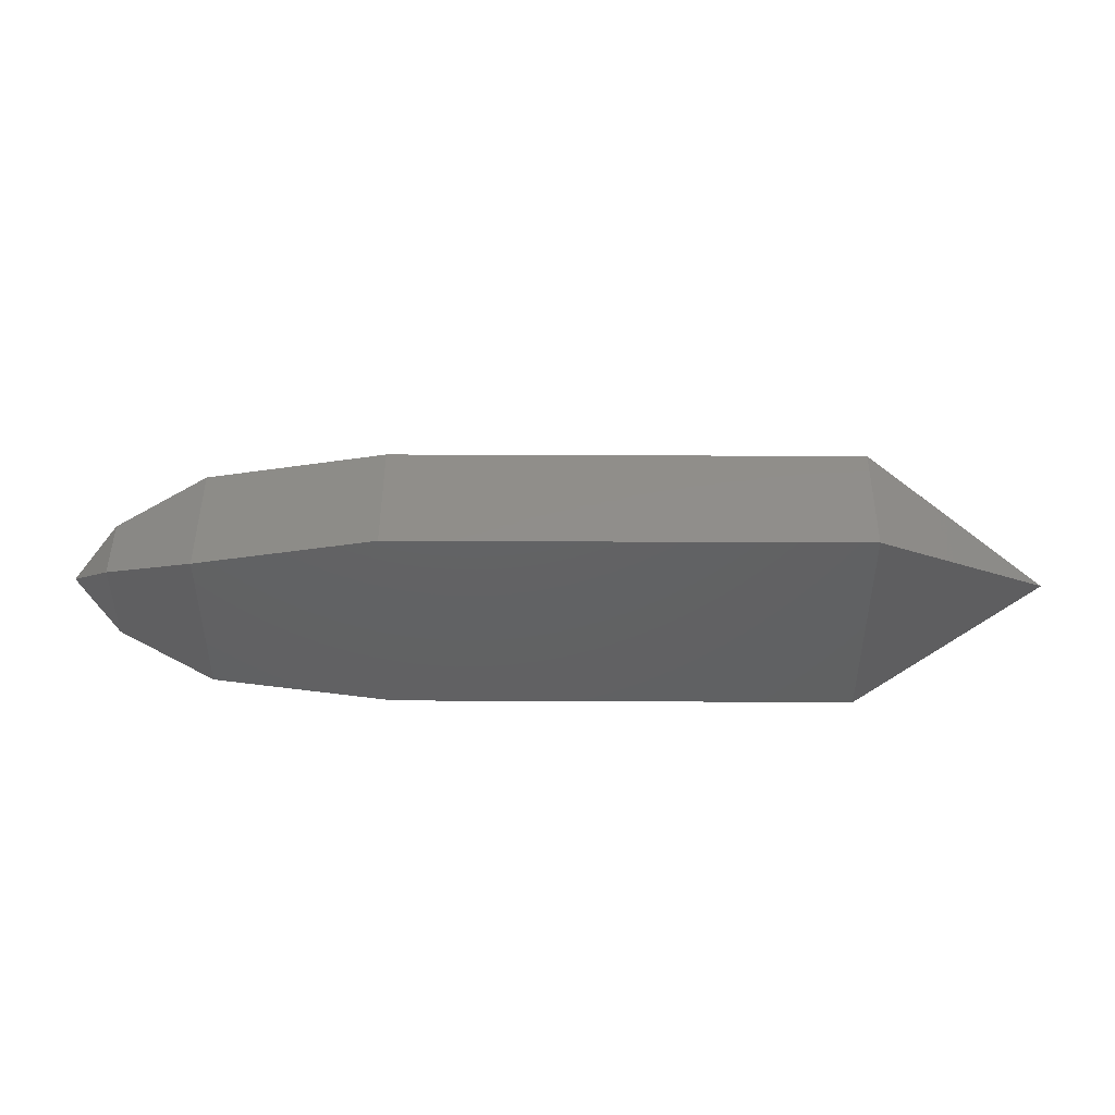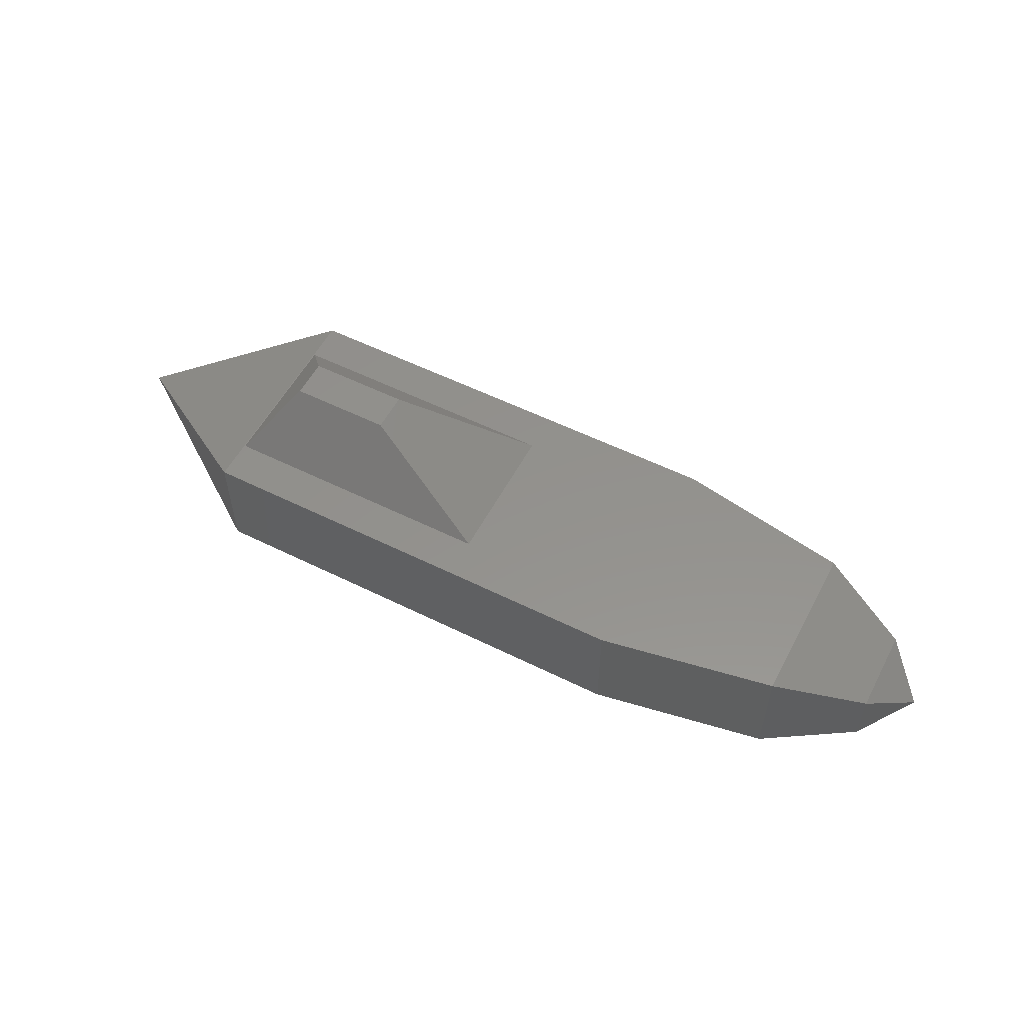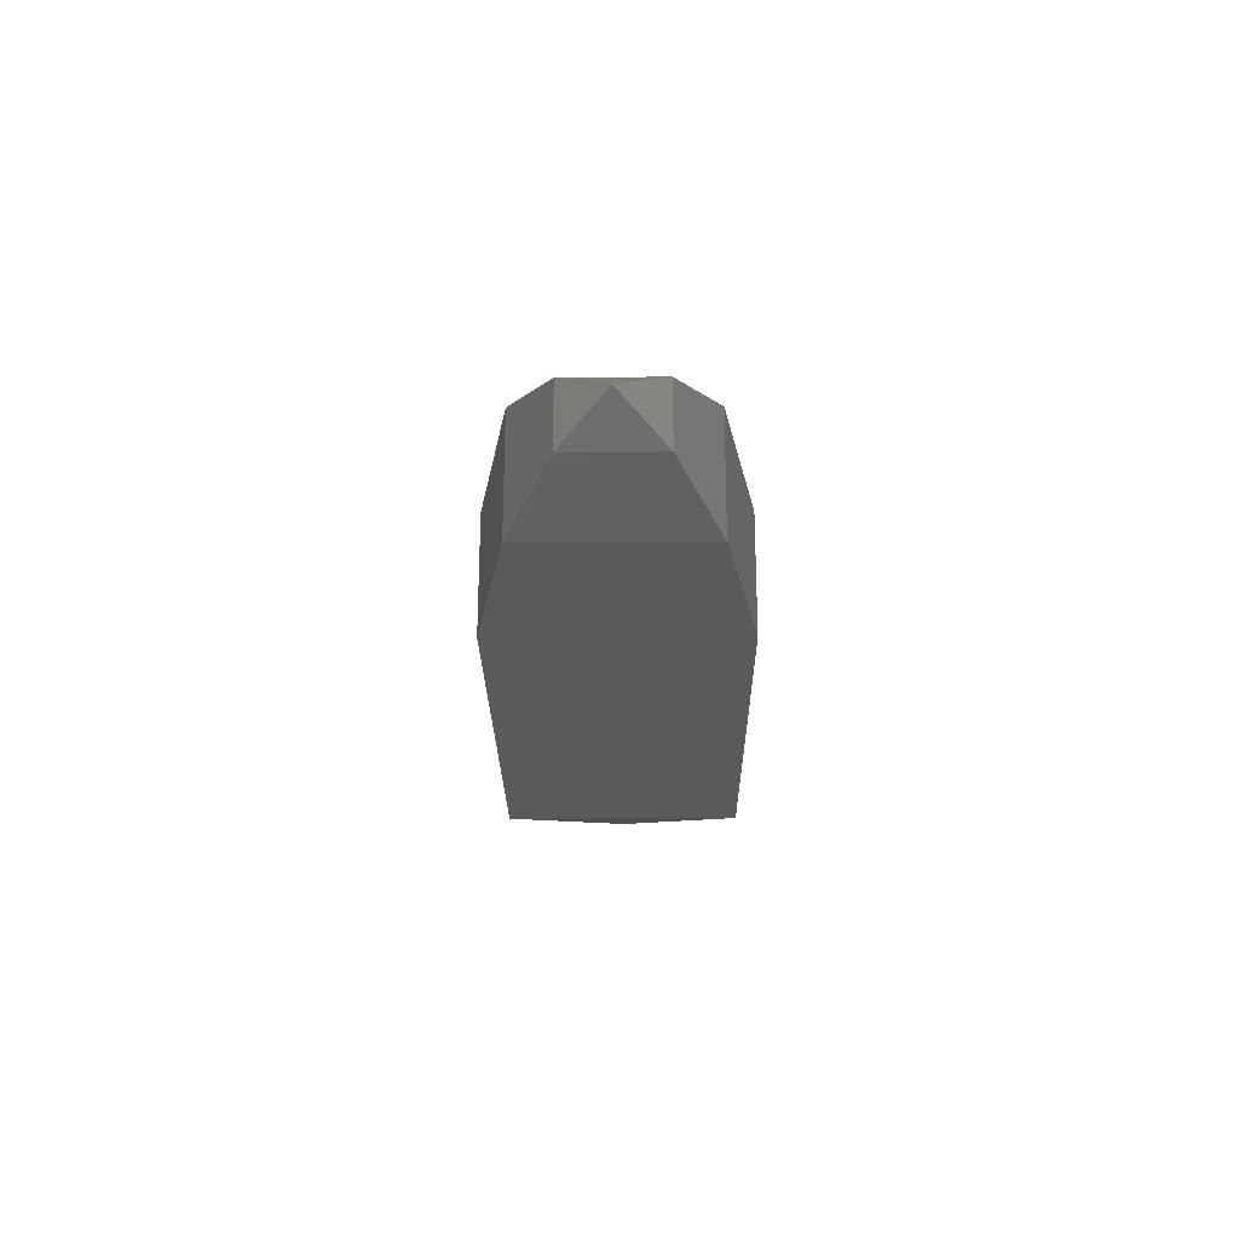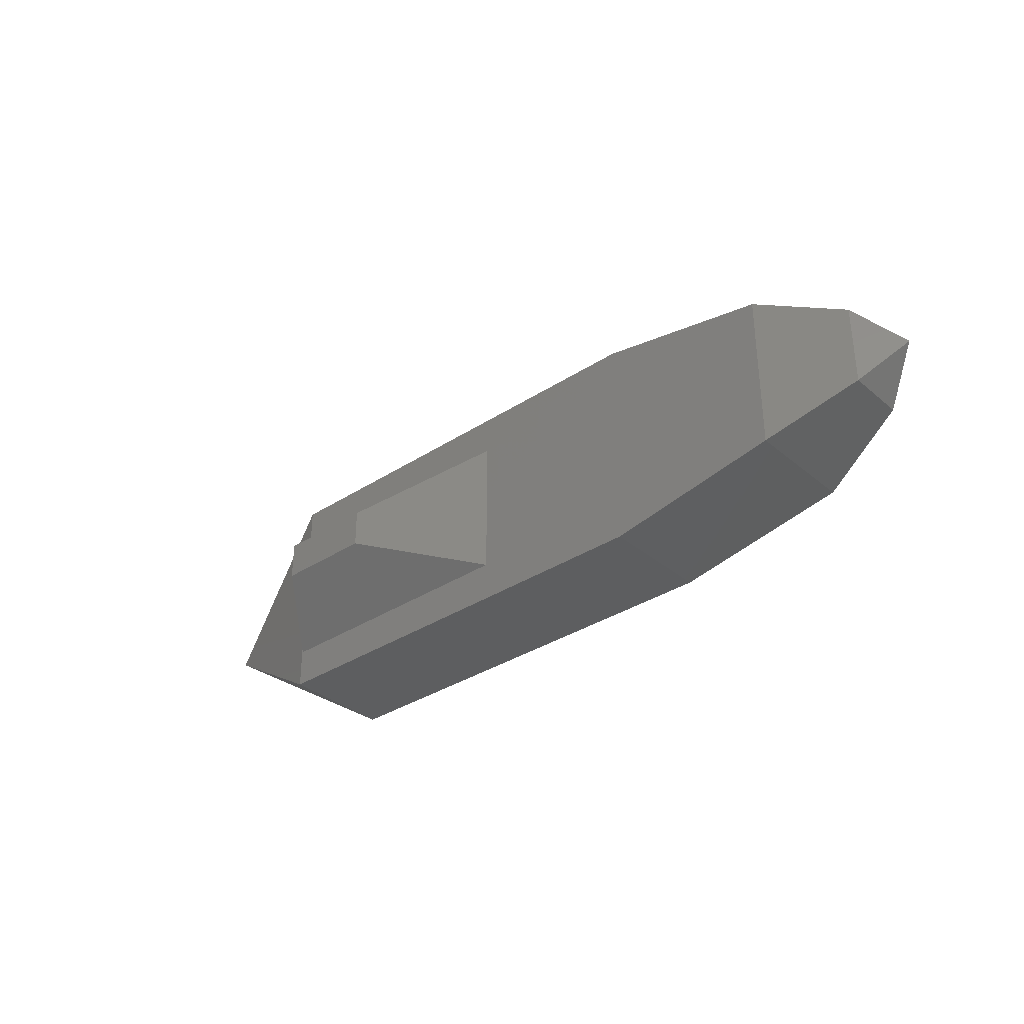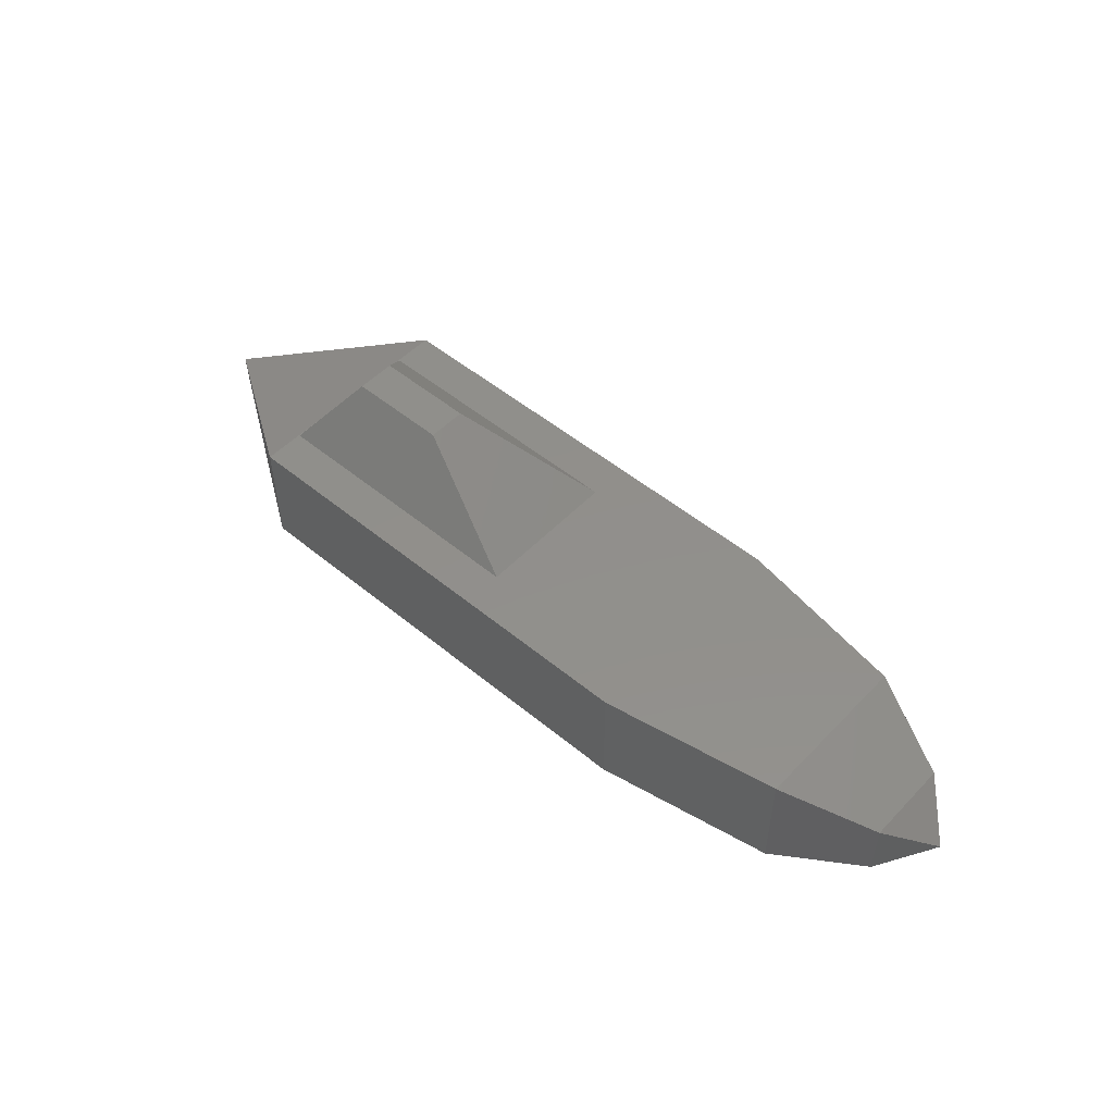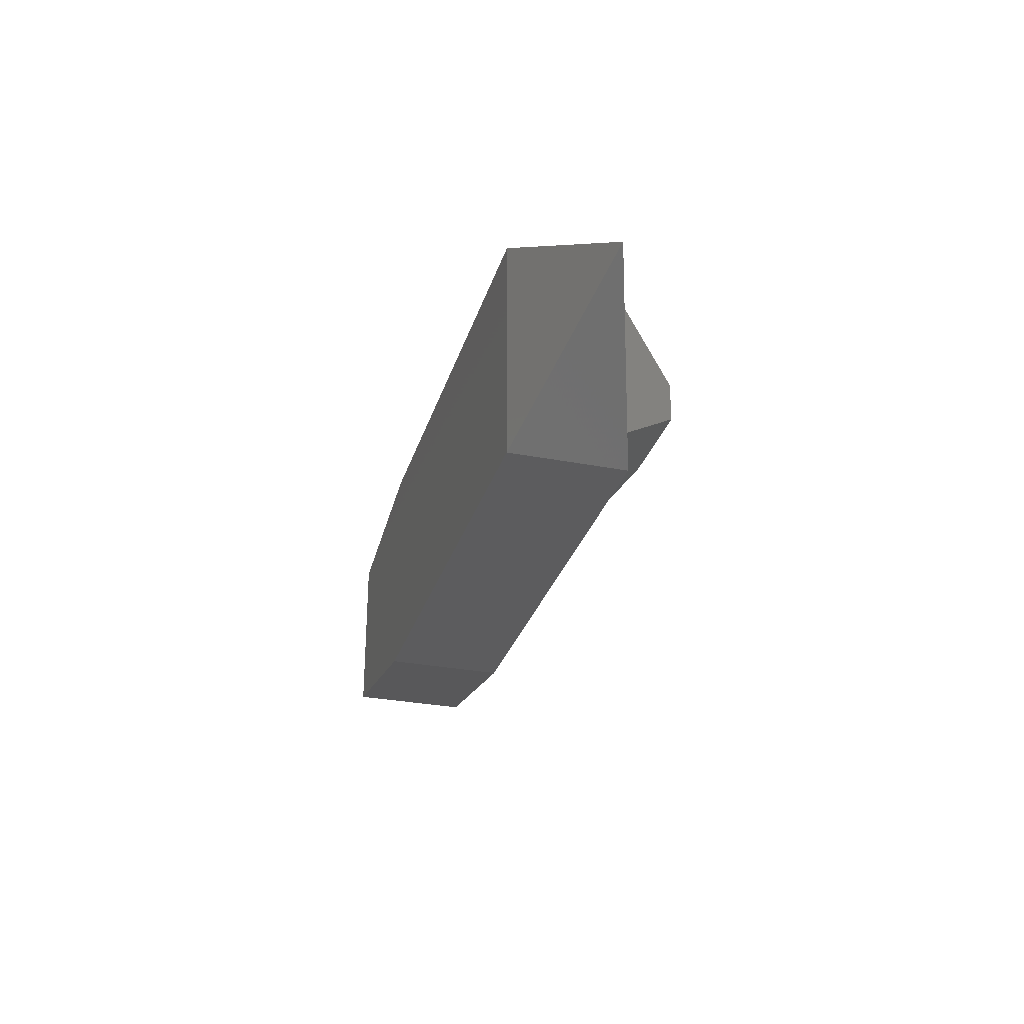
<metadata>
{"format":"stl","ext":"stl","renderer":"f3d","projection":"perspective","resolution":1024,"background":"white","views":[{"elev":46.4,"azim":-179.7,"up":"+Y"},{"elev":55.3,"azim":27.6,"up":"+Z"},{"elev":-24.1,"azim":90.6,"up":"+Z"},{"elev":-33.9,"azim":41.5,"up":"+Y"},{"elev":51.2,"azim":41.9,"up":"+Z"},{"elev":-29.7,"azim":-105.9,"up":"+Y"}]}
</metadata>
<code>
# stl→obj: 26 verts, 48 faces
v -2 1 0
v 2 1 0
v 2 -1 0
v -2 -1 0
v 2 -1 1
v -2 -1 1
v -2 1 1
v 2 1 1
v -3.534 6.062e-18 0.4615
v 4.313 -0.3721 0.233
v 3.532 -0.726 0
v 4.313 0.3721 0.233
v 3.532 0.726 0
v 4.313 0.3721 0.767
v 3.532 0.726 1
v 3.532 -0.726 1
v 4.313 -0.3721 0.767
v 4.681 0 0.5
v -0.7195 0.1724 1.553
v -1.599 0.1724 1.553
v -1.599 -0.1724 1.553
v -0.7195 -0.1724 1.553
v 0.4567 0.642 1
v 0.4567 -0.642 1
v -1.992 0.642 1
v -1.992 -0.642 1
f 1 2 3
f 1 3 4
f 4 3 5
f 5 6 4
f 7 8 2
f 7 2 1
f 1 9 7
f 4 9 1
f 6 9 4
f 7 9 6
f 10 11 12
f 11 13 12
f 12 13 14
f 13 15 14
f 14 15 16
f 14 16 17
f 17 16 11
f 17 11 10
f 12 18 10
f 14 18 12
f 17 18 14
f 10 18 17
f 19 20 21
f 19 21 22
f 23 24 5
f 5 8 23
f 7 25 23
f 7 23 8
f 6 26 25
f 25 7 6
f 5 24 6
f 24 26 6
f 19 22 24
f 24 23 19
f 25 20 19
f 25 19 23
f 26 21 20
f 20 25 26
f 26 24 22
f 26 22 21
f 3 11 16
f 16 5 3
f 5 16 15
f 15 8 5
f 13 11 3
f 3 2 13
f 8 15 13
f 8 13 2

</code>
